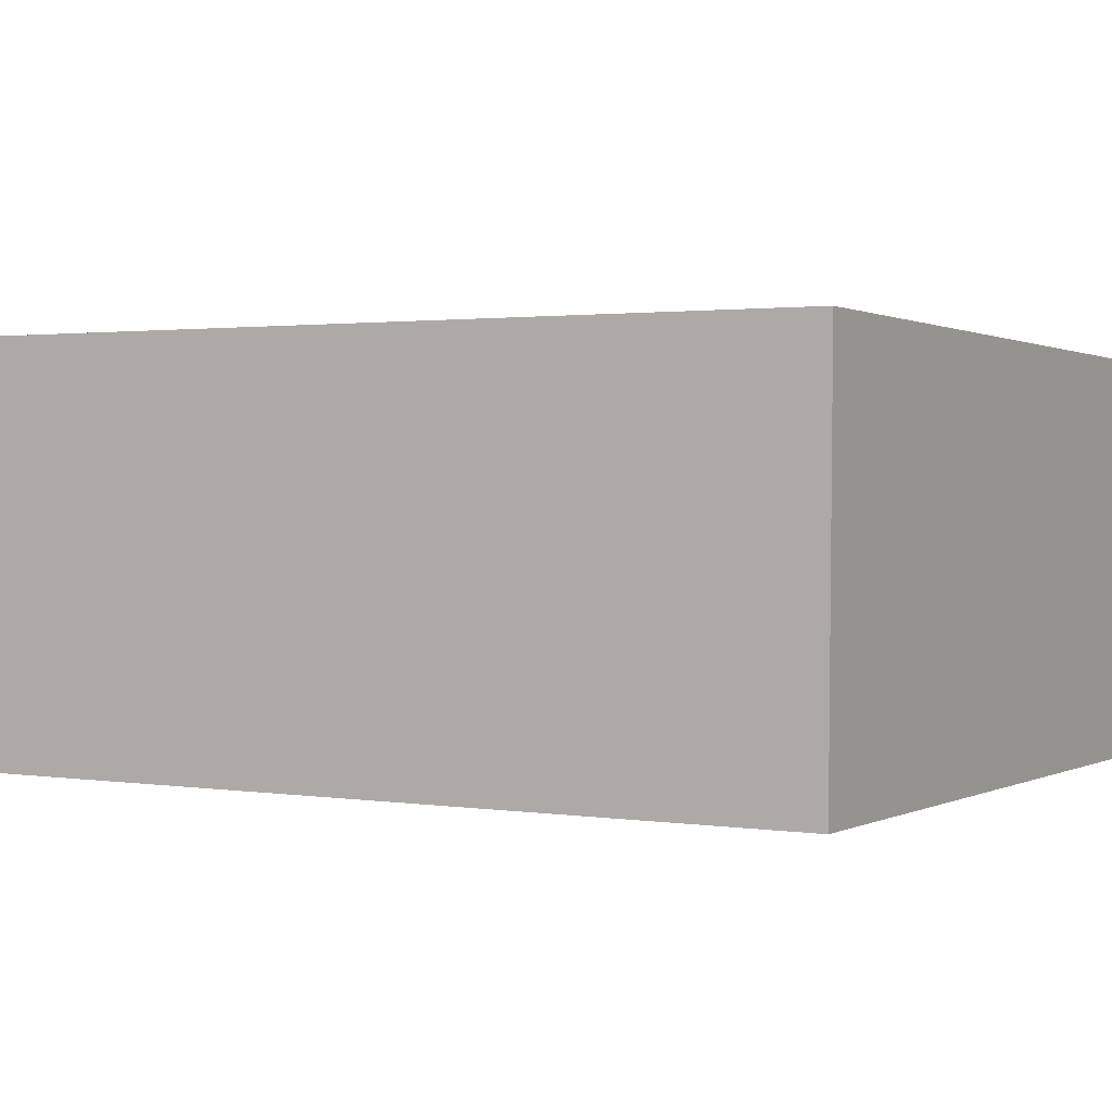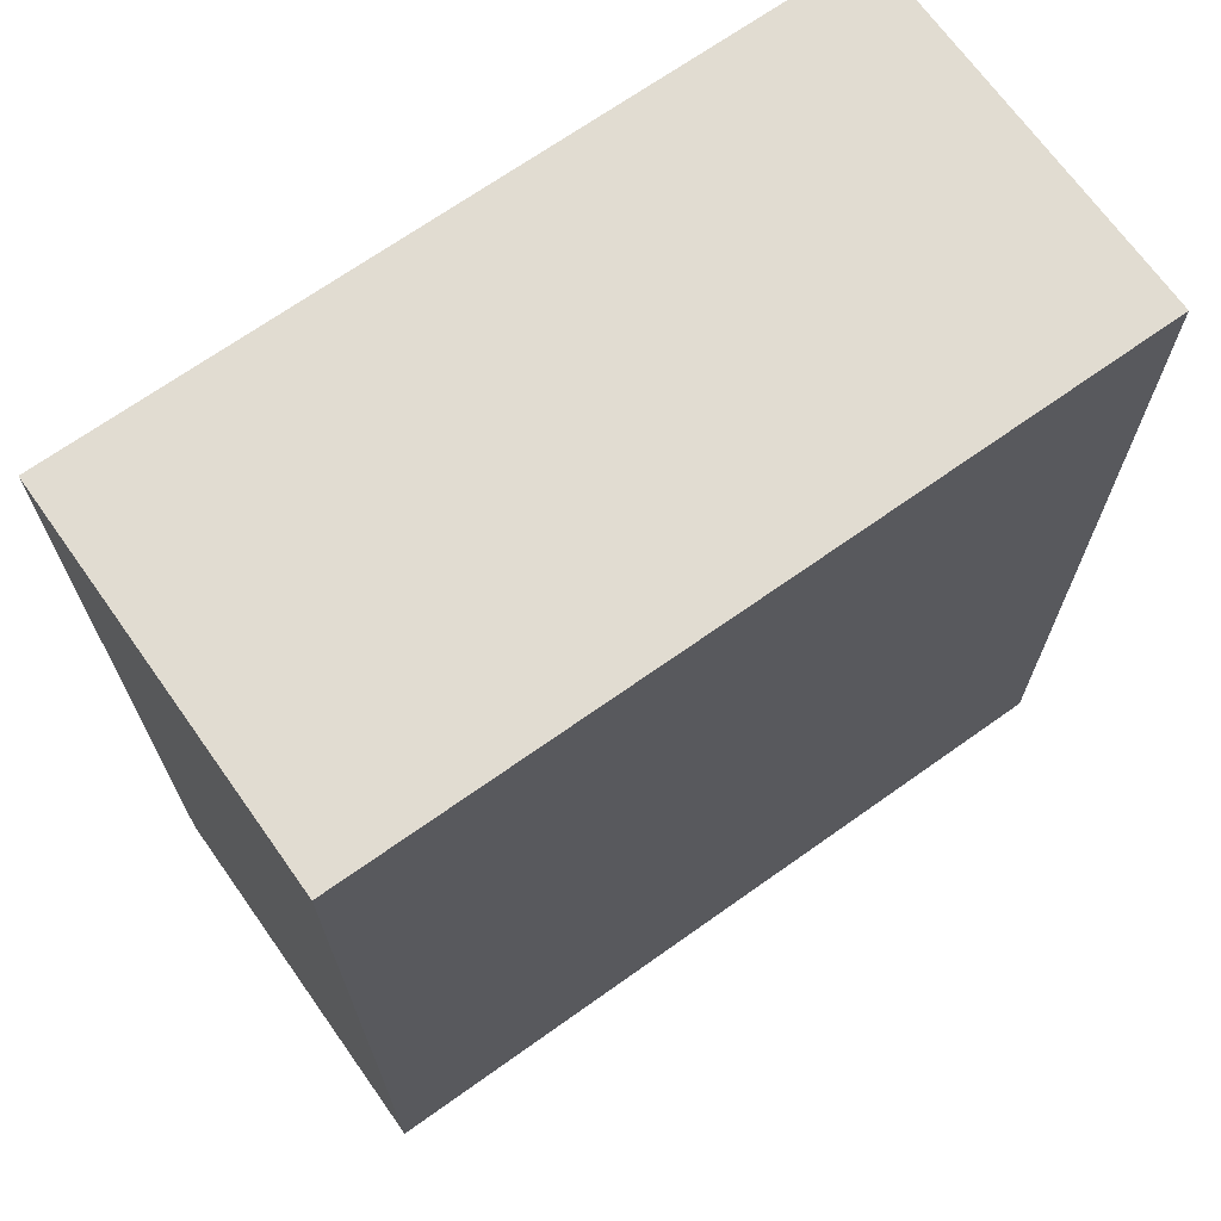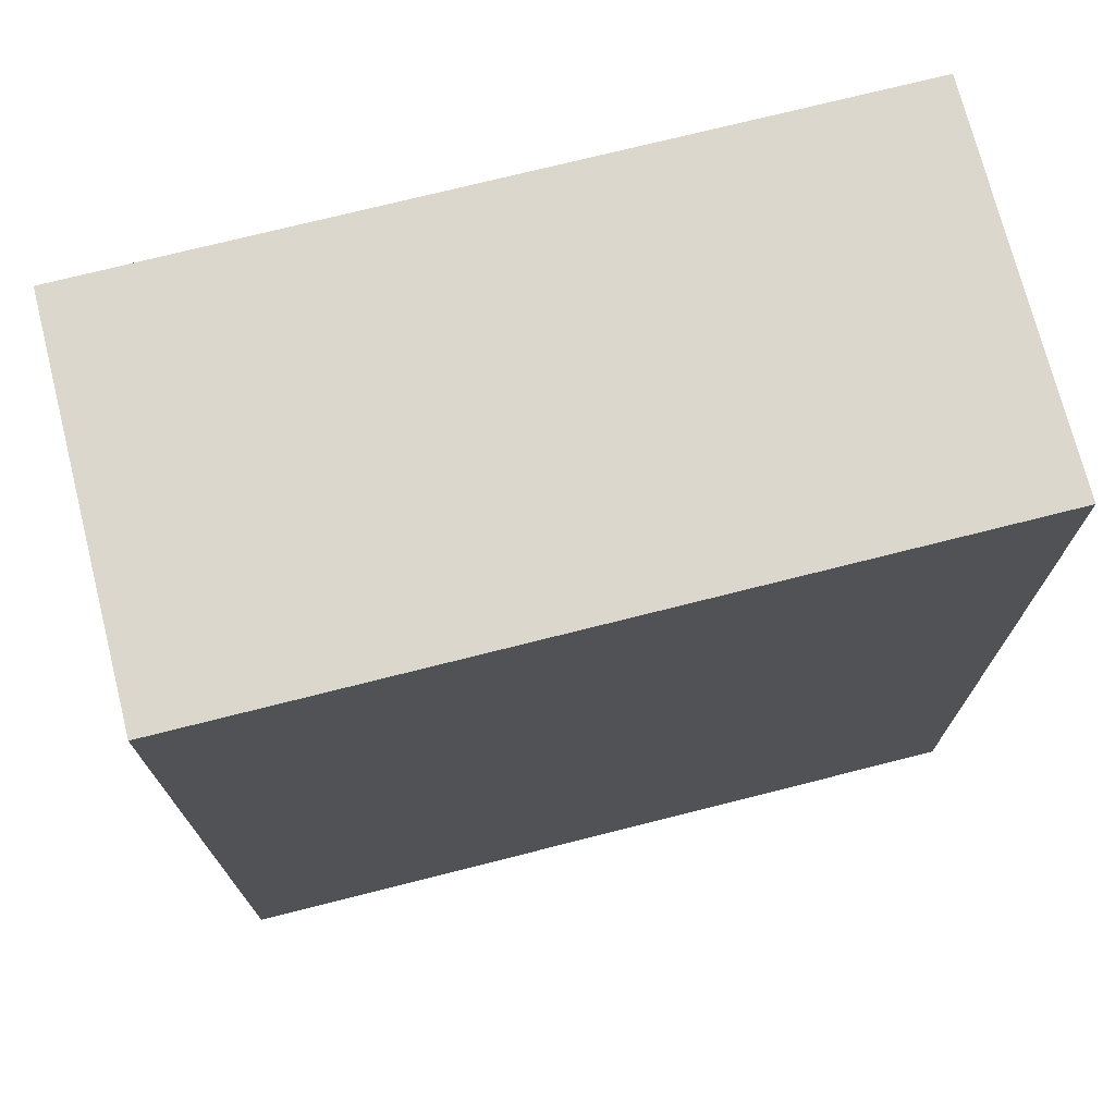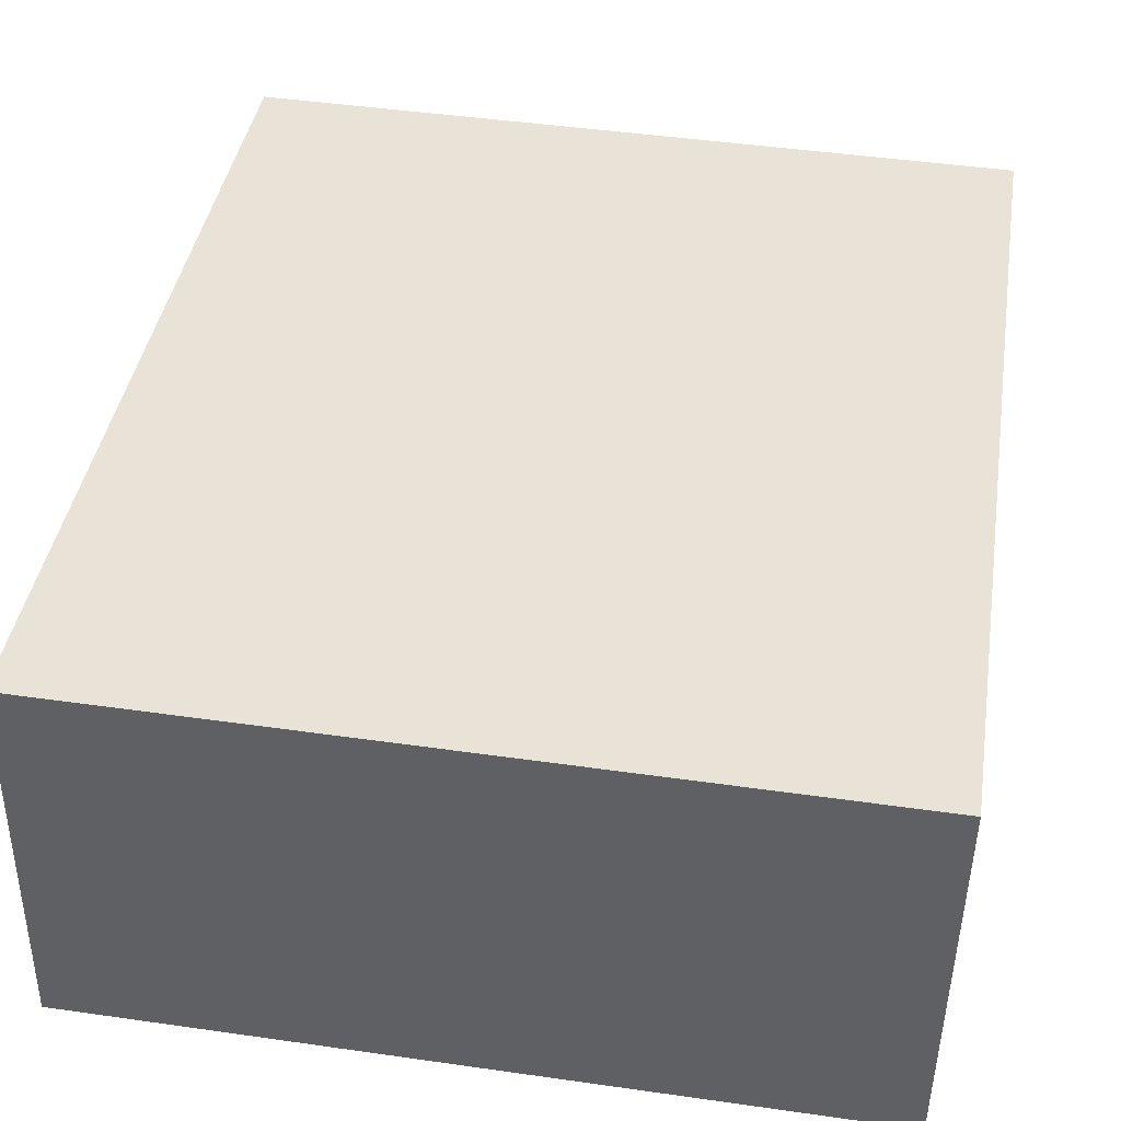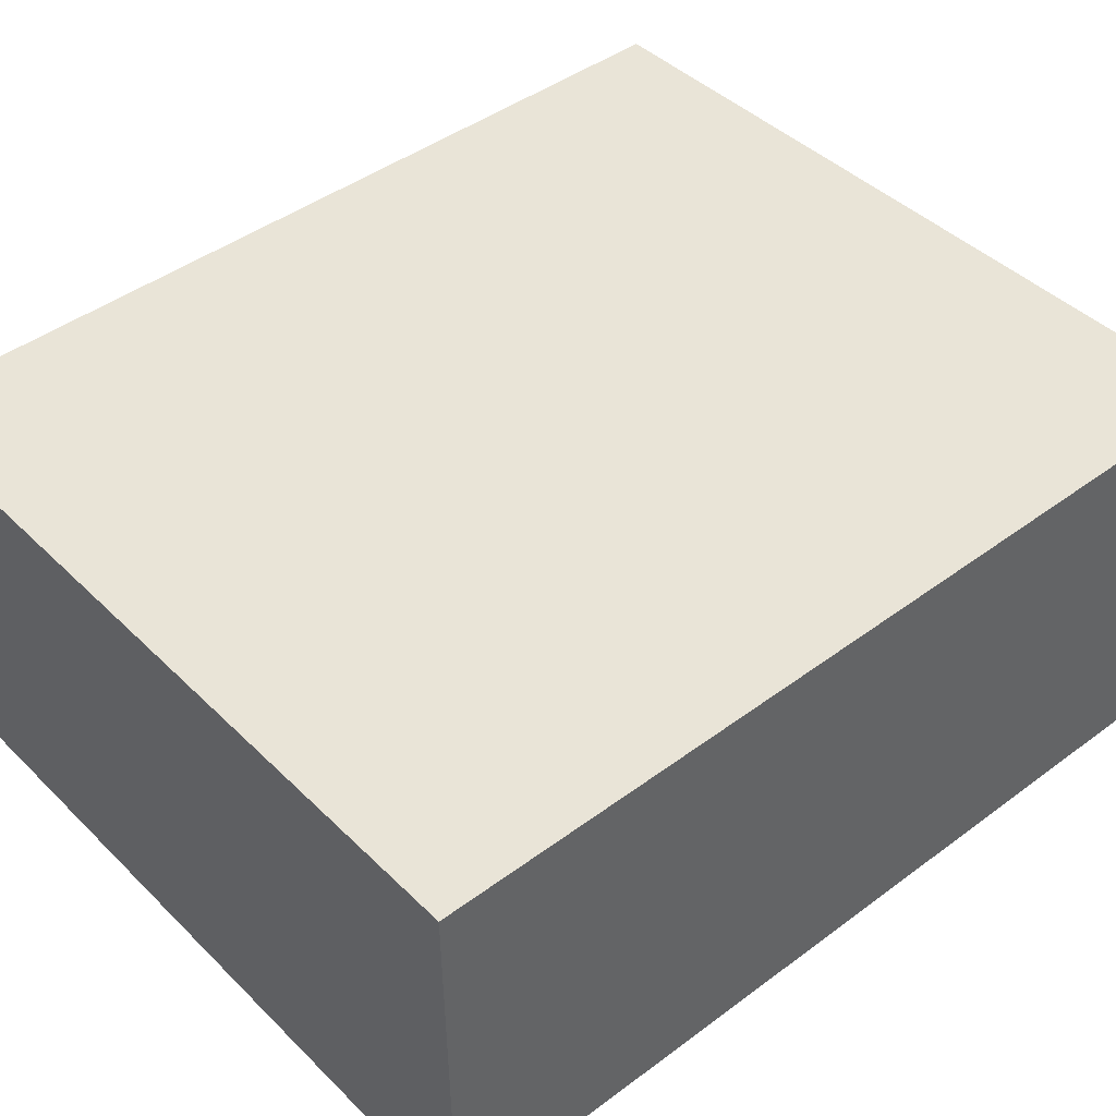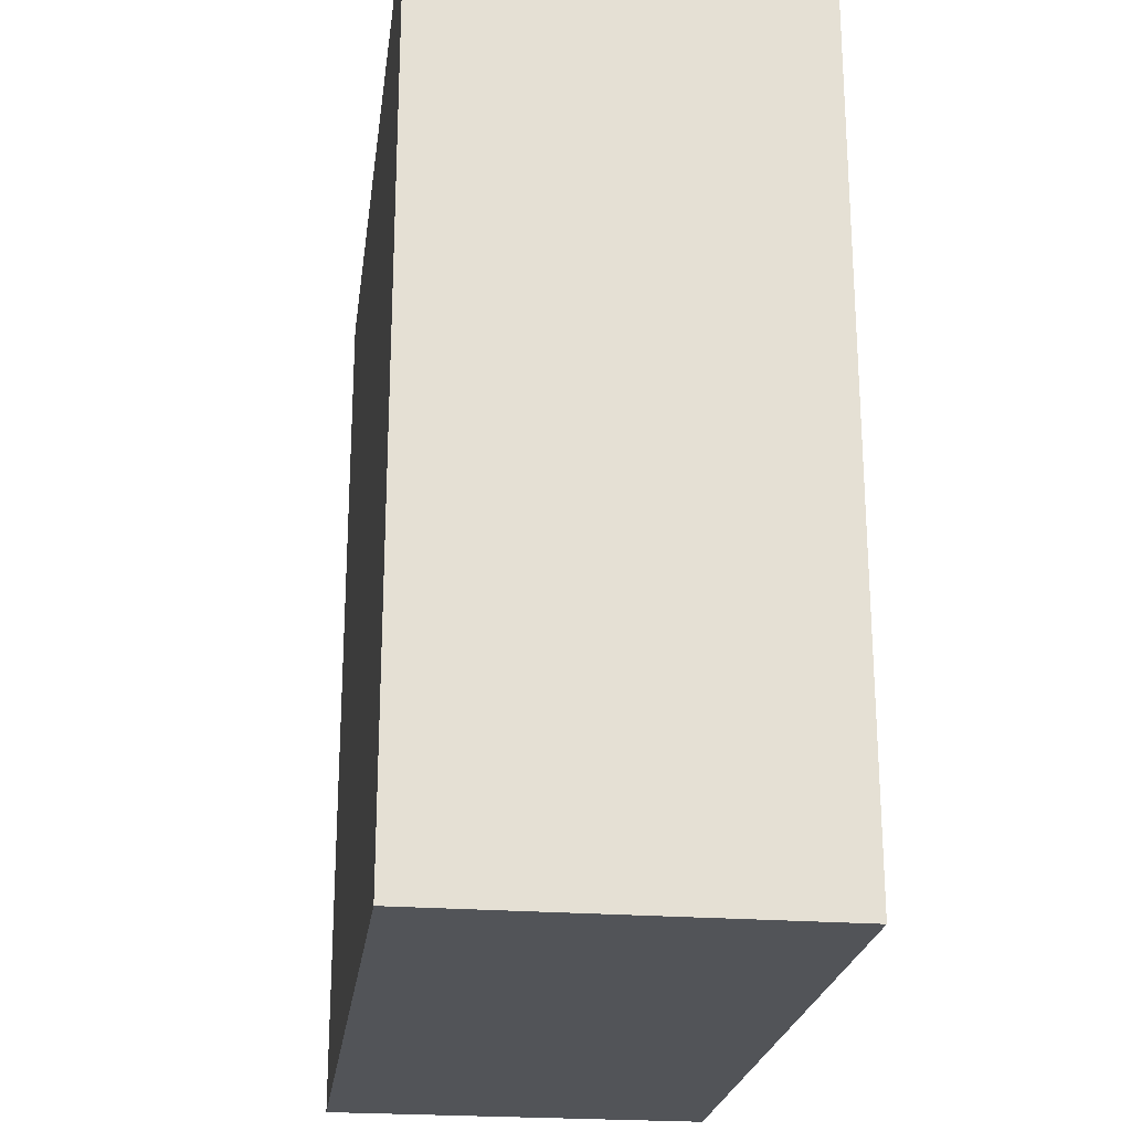
<metadata>
{"format":"obj","ext":"obj","renderer":"f3d","projection":"perspective","resolution":1024,"background":"white","views":[{"elev":1.7,"azim":-60.6,"up":"+Y"},{"elev":69.2,"azim":-36.3,"up":"+Z"},{"elev":73.1,"azim":164.9,"up":"+Z"},{"elev":41.2,"azim":9.1,"up":"+Y"},{"elev":44.3,"azim":-131.0,"up":"+Y"},{"elev":-23.3,"azim":81.6,"up":"+Z"}]}
</metadata>
<code>
v 0.2597 -0.05113 0.0957
v 0.2597 -0.05113 0.04313
v 0.2144 -0.05043 0.04313
v 0.2144 -0.05043 0.0957
v 0.2601 -0.02847 0.0957
v 0.2601 -0.02847 0.04313
v 0.2148 -0.02778 0.0957
v 0.2148 -0.02778 0.04313
f 2 3 1
f 6 3 2
f 1 3 4
f 1 6 2
f 6 8 3
f 8 4 3
f 4 5 1
f 5 6 1
f 6 5 8
f 8 7 4
f 7 5 4
f 8 5 7

</code>
